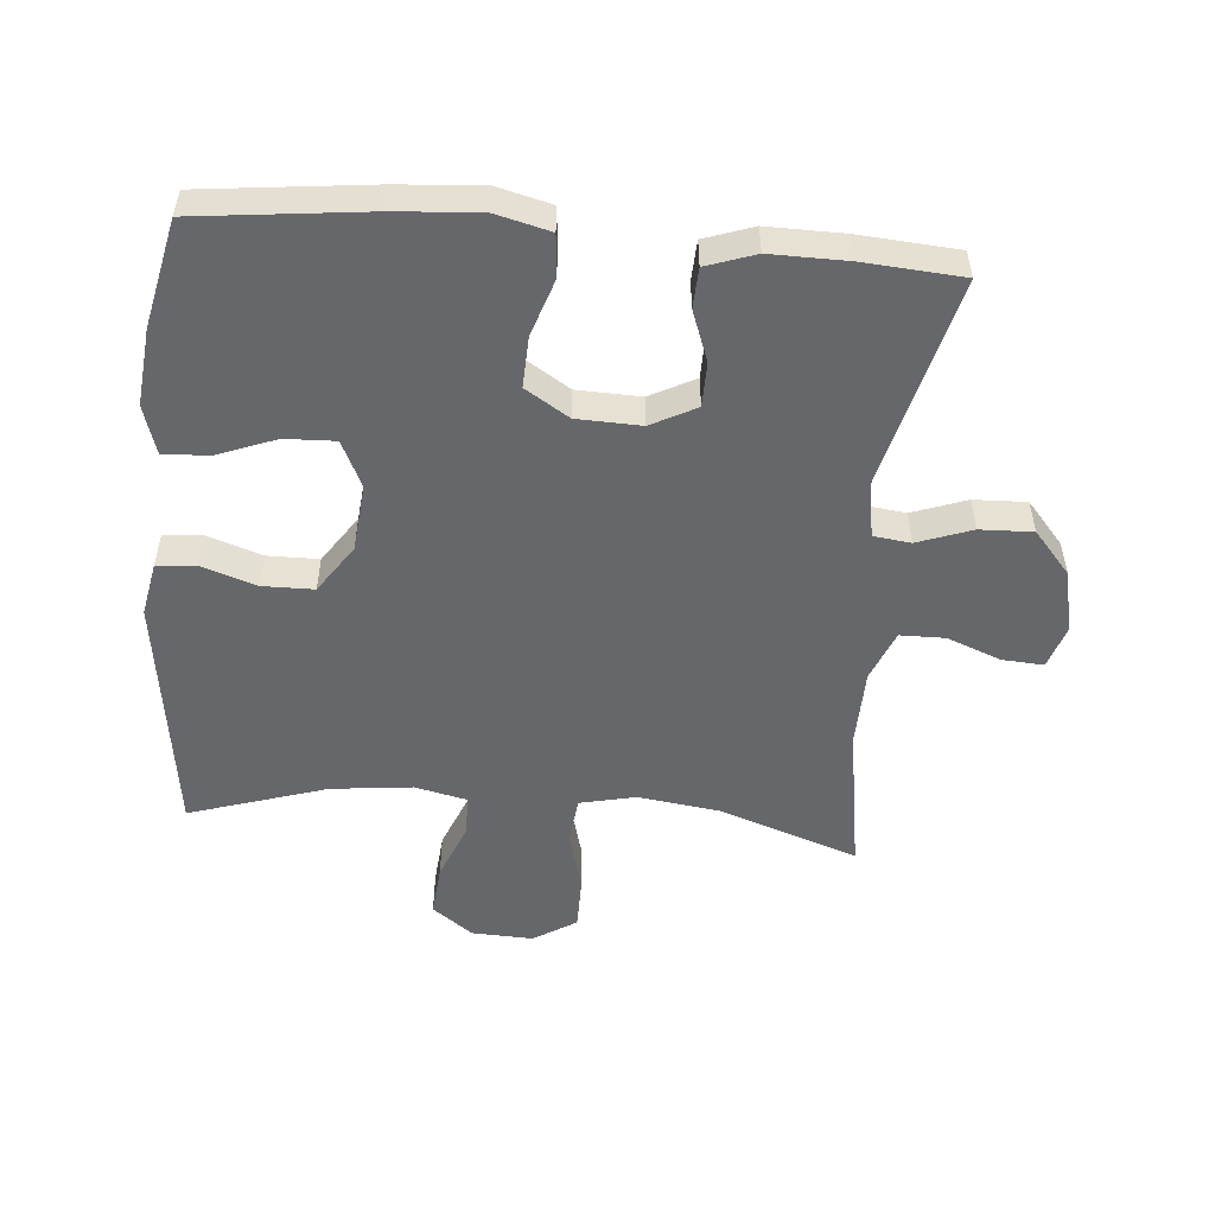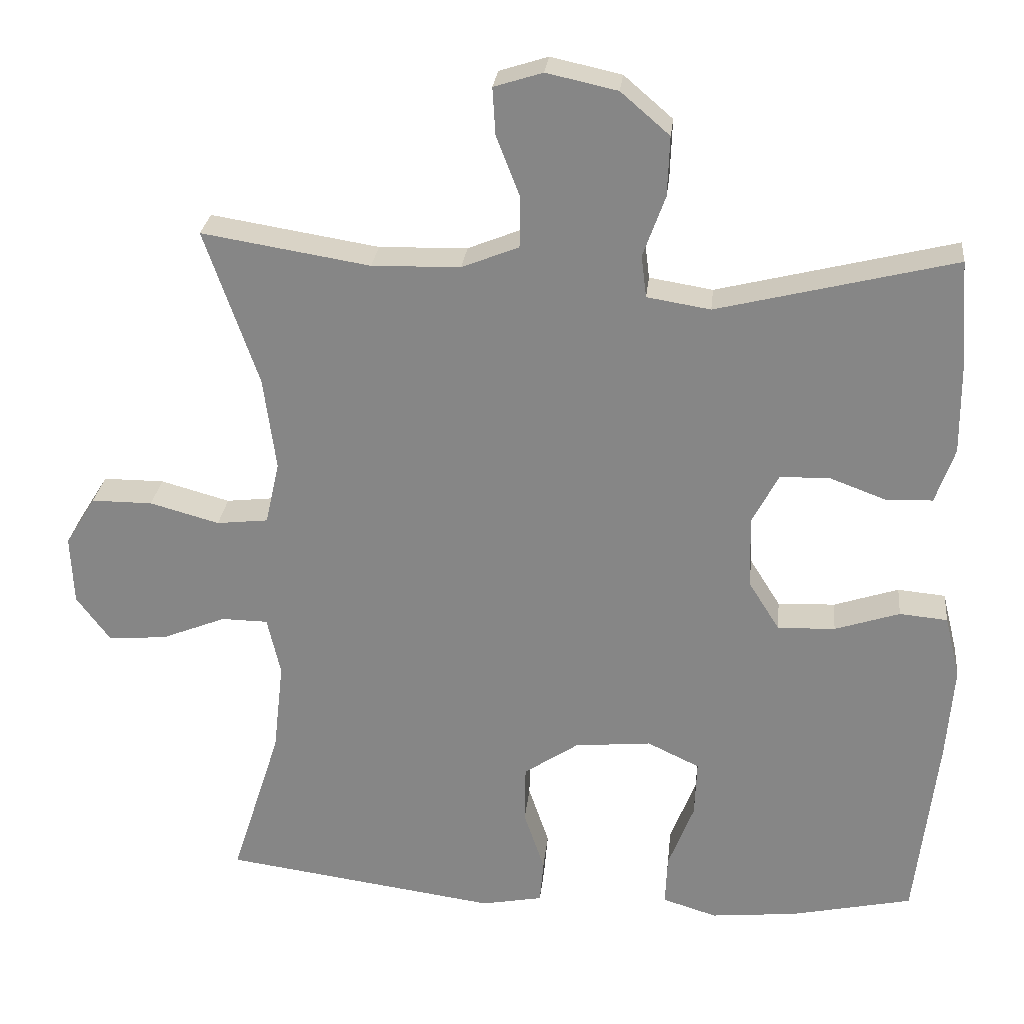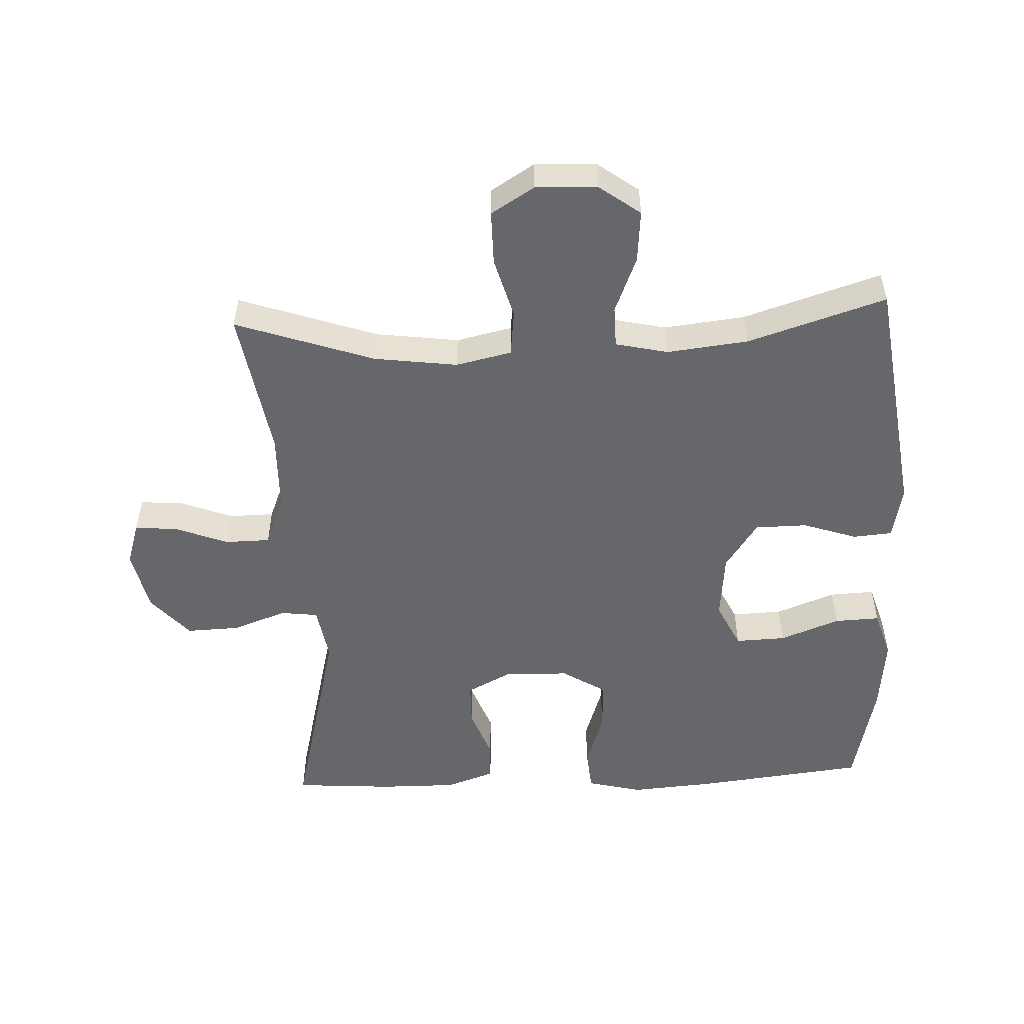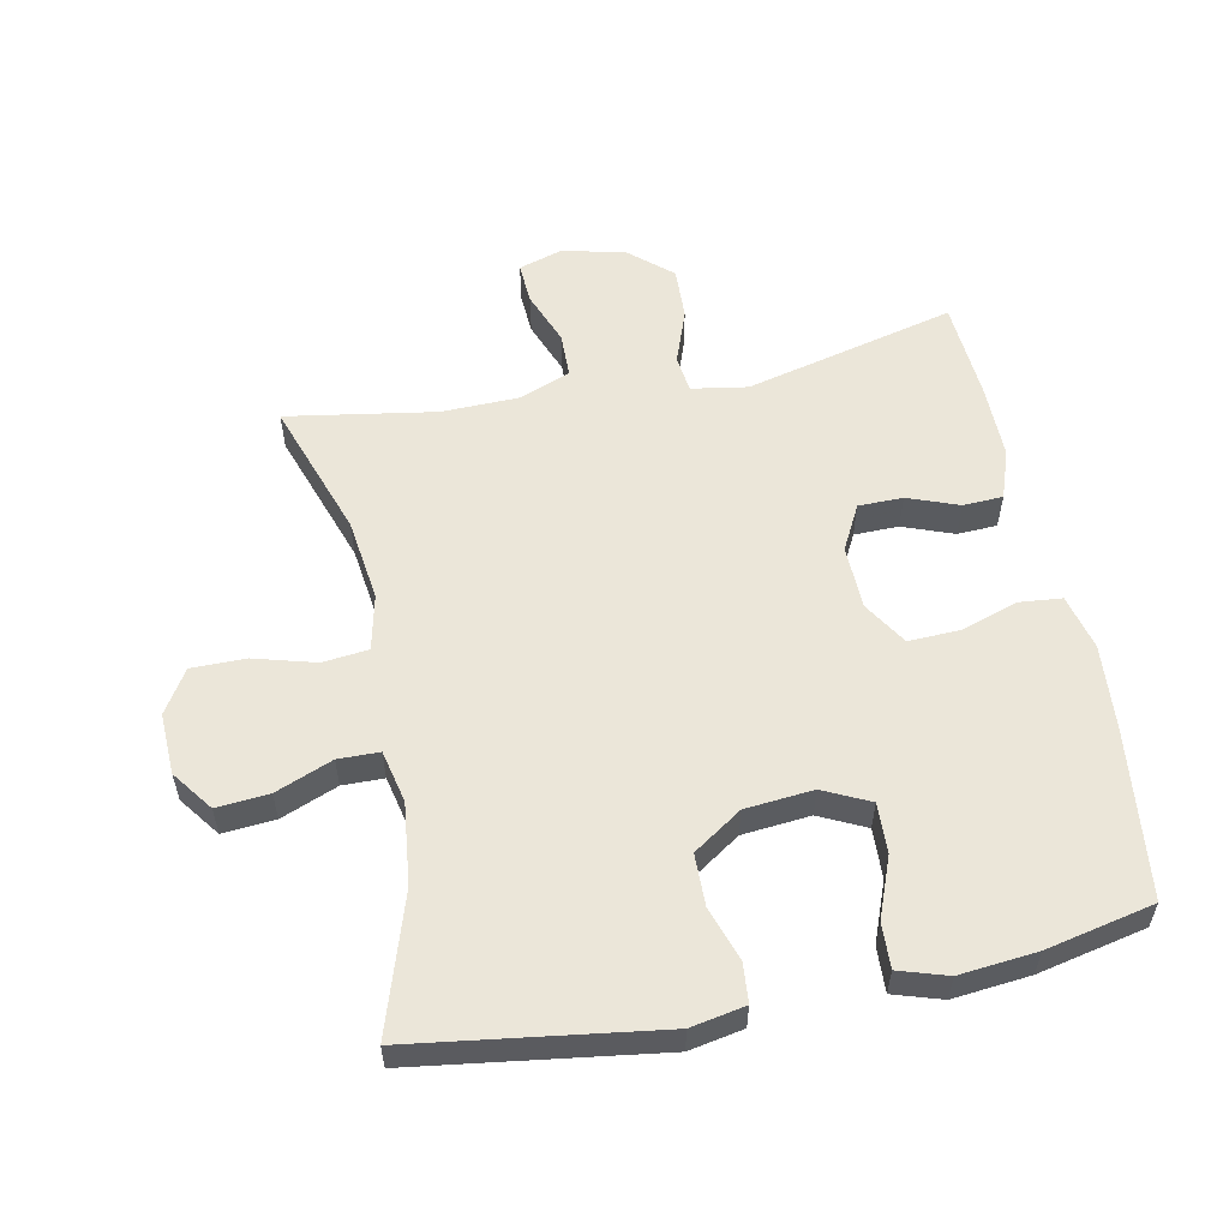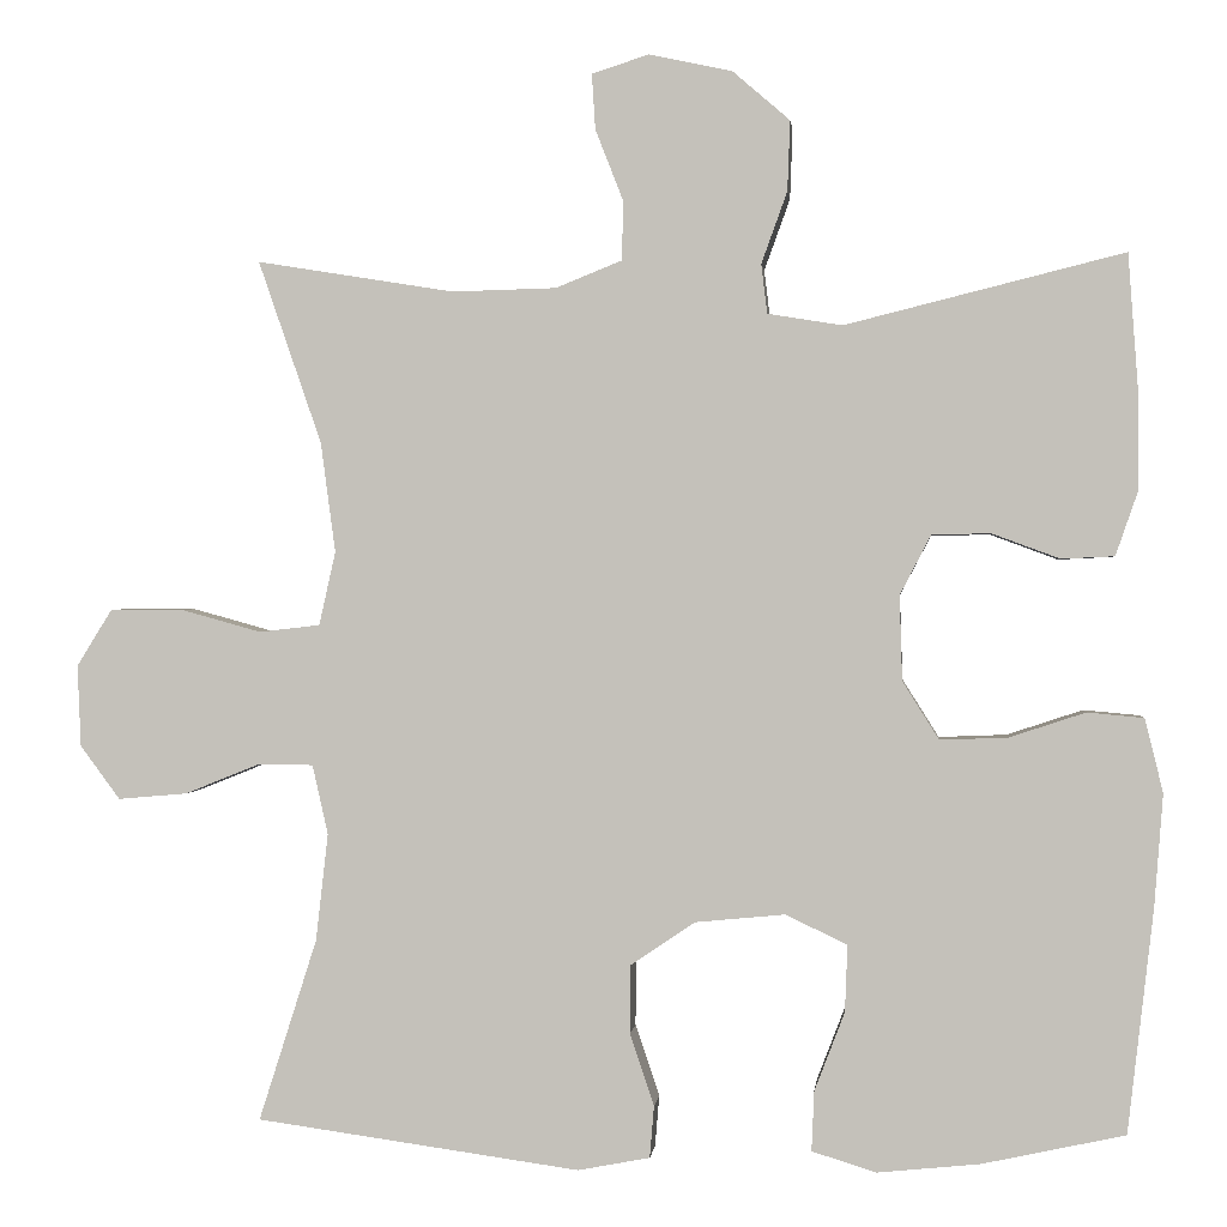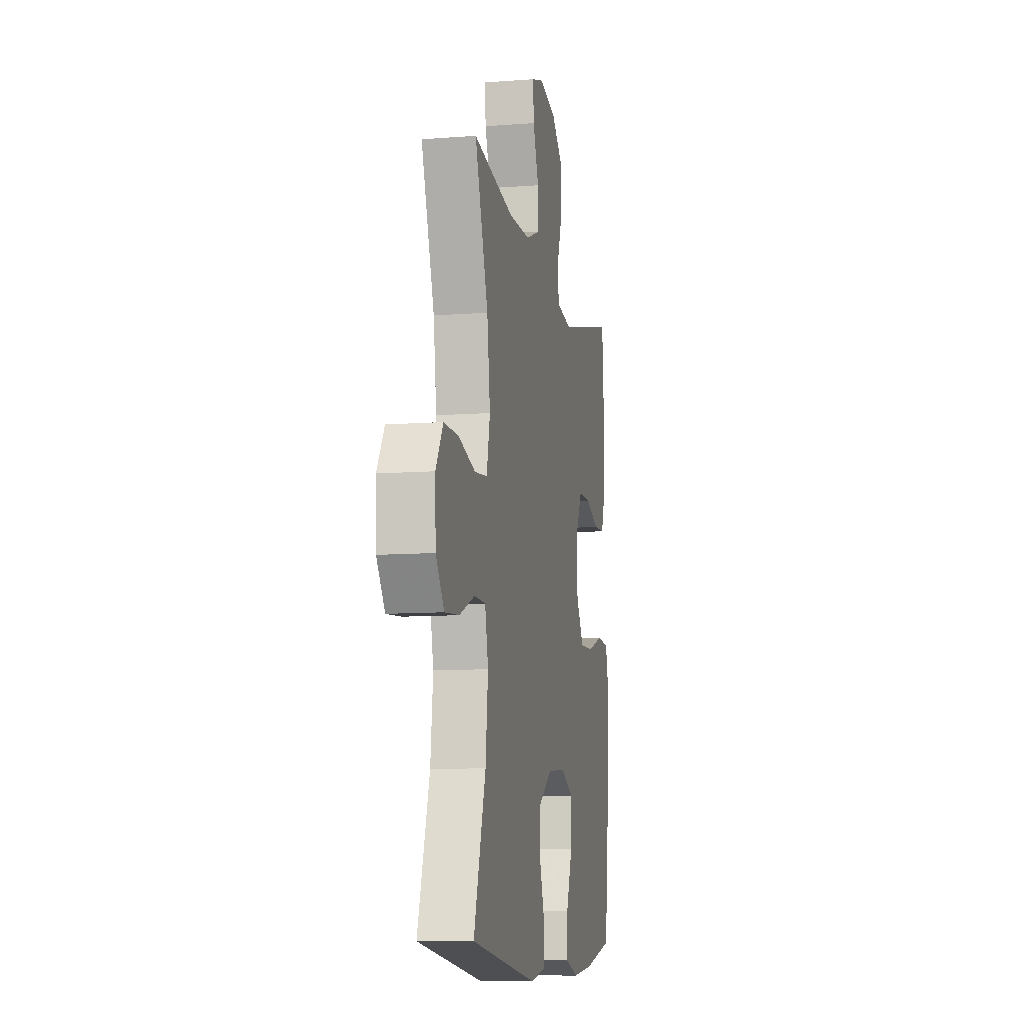
<metadata>
{"format":"obj","ext":"obj","renderer":"f3d","projection":"perspective","resolution":1024,"background":"white","views":[{"elev":-52.2,"azim":-95.0,"up":"+Y"},{"elev":26.9,"azim":-174.0,"up":"+Z"},{"elev":-52.1,"azim":92.6,"up":"+Y"},{"elev":56.4,"azim":168.7,"up":"+Y"},{"elev":0.4,"azim":-174.2,"up":"+Z"},{"elev":-9.9,"azim":101.2,"up":"+Z"}]}
</metadata>
<code>
v 0.5 0.07 -0.5
v 0.126 0.07 -0.552
v 0.043 0.07 -0.536
v 0.038 0.07 -0.476
v 0.066 0.07 -0.393
v 0.065 0.07 -0.314
v -0.009 0.07 -0.264
v -0.113 0.07 -0.254
v -0.184 0.07 -0.288
v -0.181 0.07 -0.365
v -0.146 0.07 -0.456
v -0.143 0.07 -0.525
v -0.217 0.07 -0.548
v -0.335 0.07 -0.536
v -0.5 0.07 -0.5
v -0.53 0.07 -0.241
v -0.54 0.07 -0.112
v -0.519 0.07 -0.027
v -0.454 0.07 -0.021
v -0.366 0.07 -0.05
v -0.288 0.07 -0.053
v -0.246 0.07 0.014
v -0.243 0.07 0.112
v -0.279 0.07 0.181
v -0.347 0.07 0.182
v -0.425 0.07 0.153
v -0.486 0.07 0.156
v -0.512 0.07 0.231
v -0.511 0.07 0.348
v -0.5 0.07 0.5
v -0.178 0.07 0.42
v -0.092 0.07 0.434
v -0.085 0.07 0.491
v -0.115 0.07 0.574
v -0.118 0.07 0.655
v -0.052 0.07 0.712
v 0.044 0.07 0.733
v 0.11 0.07 0.712
v 0.106 0.07 0.648
v 0.074 0.07 0.566
v 0.075 0.07 0.497
v 0.152 0.07 0.466
v 0.272 0.07 0.463
v 0.5 0.07 0.5
v 0.427 0.07 0.289
v 0.41 0.07 0.162
v 0.429 0.07 0.077
v 0.499 0.07 0.069
v 0.593 0.07 0.095
v 0.676 0.07 0.095
v 0.717 0.07 0.029
v 0.713 0.07 -0.065
v 0.667 0.07 -0.127
v 0.587 0.07 -0.12
v 0.5 0.07 -0.085
v 0.437 0.07 -0.086
v 0.419 0.07 -0.166
v 0.433 0.07 -0.29
v 0.5 0 -0.5
v 0.126 0 -0.552
v 0.043 0 -0.536
v 0.038 0 -0.476
v 0.066 0 -0.393
v 0.065 0 -0.314
v -0.009 0 -0.264
v -0.113 0 -0.254
v -0.184 0 -0.288
v -0.181 0 -0.365
v -0.146 0 -0.456
v -0.143 0 -0.525
v -0.217 0 -0.548
v -0.335 0 -0.536
v -0.5 0 -0.5
v -0.53 0 -0.241
v -0.54 0 -0.112
v -0.519 0 -0.027
v -0.454 0 -0.021
v -0.366 0 -0.05
v -0.288 0 -0.053
v -0.246 0 0.014
v -0.243 0 0.112
v -0.279 0 0.181
v -0.347 0 0.182
v -0.425 0 0.153
v -0.486 0 0.156
v -0.512 0 0.231
v -0.511 0 0.348
v -0.5 0 0.5
v -0.178 0 0.42
v -0.092 0 0.434
v -0.085 0 0.491
v -0.115 0 0.574
v -0.118 0 0.655
v -0.052 0 0.712
v 0.044 0 0.733
v 0.11 0 0.712
v 0.106 0 0.648
v 0.074 0 0.566
v 0.075 0 0.497
v 0.152 0 0.466
v 0.272 0 0.463
v 0.5 0 0.5
v 0.427 0 0.289
v 0.41 0 0.162
v 0.429 0 0.077
v 0.499 0 0.069
v 0.593 0 0.095
v 0.676 0 0.095
v 0.717 0 0.029
v 0.713 0 -0.065
v 0.667 0 -0.127
v 0.587 0 -0.12
v 0.5 0 -0.085
v 0.437 0 -0.086
v 0.419 0 -0.166
v 0.433 0 -0.29
f 52 53 54 55
f 52 55 56
f 51 52 56
f 48 49 50 51
f 47 48 51 56
f 46 47 56 57
f 43 44 45
f 42 43 45 46
f 41 42 46 57
f 37 38 39 40
f 37 40 41
f 36 37 41
f 33 34 35 36
f 32 33 36 41
f 28 29 30 31
f 28 31 32
f 25 26 27 28
f 24 25 28 32
f 23 24 32 41
f 17 18 19 20
f 17 20 21
f 16 17 21
f 15 16 21
f 14 15 21 22
f 10 11 12 13
f 9 10 13 14
f 2 3 4 5
f 58 1 2 5
f 58 5 6
f 57 58 6 7
f 22 23 41 57
f 22 57 7 8
f 9 14 22
f 8 9 22
f 113 112 111 110
f 114 113 110
f 114 110 109
f 109 108 107 106
f 114 109 106 105
f 115 114 105 104
f 103 102 101
f 104 103 101 100
f 115 104 100 99
f 98 97 96 95
f 99 98 95
f 99 95 94
f 94 93 92 91
f 99 94 91 90
f 89 88 87 86
f 90 89 86
f 86 85 84 83
f 90 86 83 82
f 99 90 82 81
f 78 77 76 75
f 79 78 75
f 79 75 74
f 79 74 73
f 80 79 73 72
f 71 70 69 68
f 72 71 68 67
f 63 62 61 60
f 63 60 59 116
f 64 63 116
f 65 64 116 115
f 115 99 81 80
f 66 65 115 80
f 80 72 67
f 80 67 66
f 1 59 60 2
f 2 60 61 3
f 3 61 62 4
f 4 62 63 5
f 5 63 64 6
f 6 64 65 7
f 7 65 66 8
f 8 66 67 9
f 9 67 68 10
f 10 68 69 11
f 11 69 70 12
f 12 70 71 13
f 13 71 72 14
f 14 72 73 15
f 15 73 74 16
f 16 74 75 17
f 17 75 76 18
f 18 76 77 19
f 19 77 78 20
f 20 78 79 21
f 21 79 80 22
f 22 80 81 23
f 23 81 82 24
f 24 82 83 25
f 25 83 84 26
f 26 84 85 27
f 27 85 86 28
f 28 86 87 29
f 29 87 88 30
f 30 88 89 31
f 31 89 90 32
f 32 90 91 33
f 33 91 92 34
f 34 92 93 35
f 35 93 94 36
f 36 94 95 37
f 37 95 96 38
f 38 96 97 39
f 39 97 98 40
f 40 98 99 41
f 41 99 100 42
f 42 100 101 43
f 43 101 102 44
f 44 102 103 45
f 45 103 104 46
f 46 104 105 47
f 47 105 106 48
f 48 106 107 49
f 49 107 108 50
f 50 108 109 51
f 51 109 110 52
f 52 110 111 53
f 53 111 112 54
f 54 112 113 55
f 55 113 114 56
f 56 114 115 57
f 57 115 116 58
f 58 116 59 1

</code>
